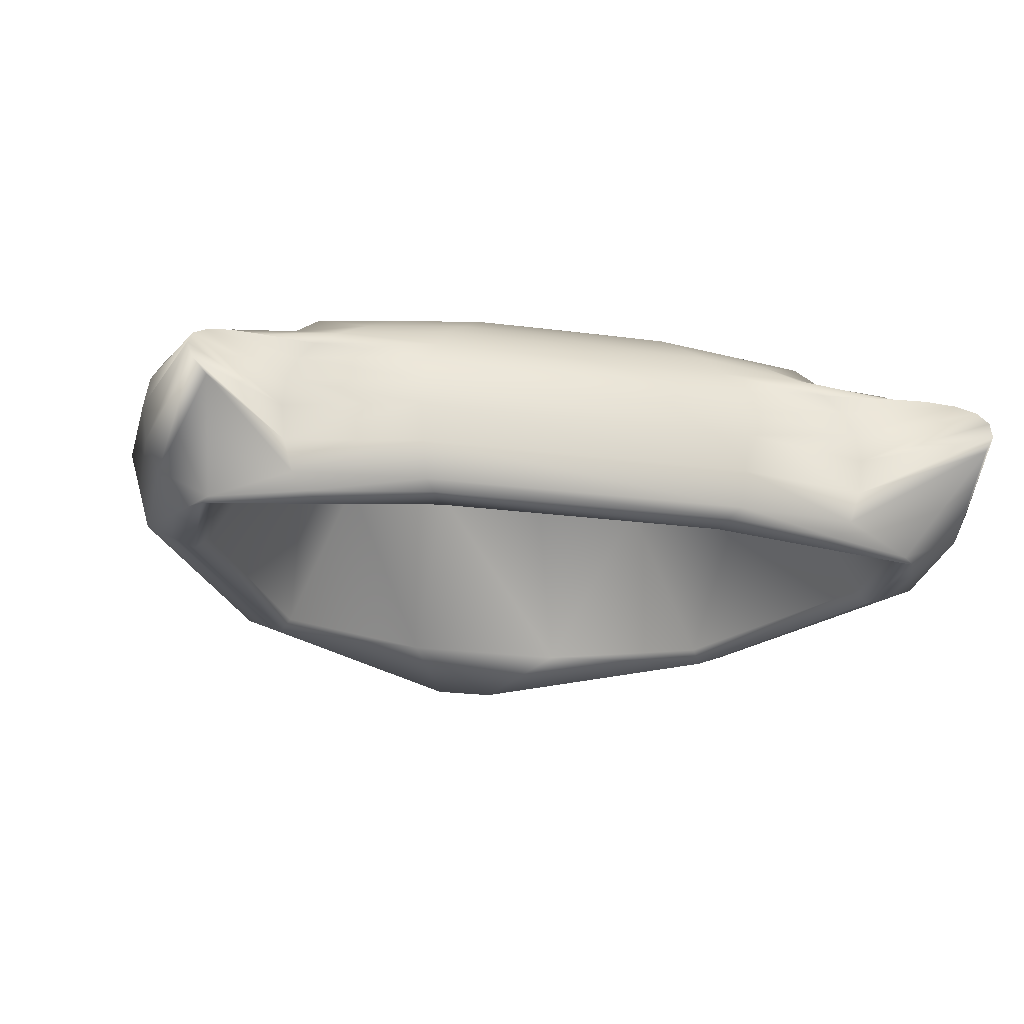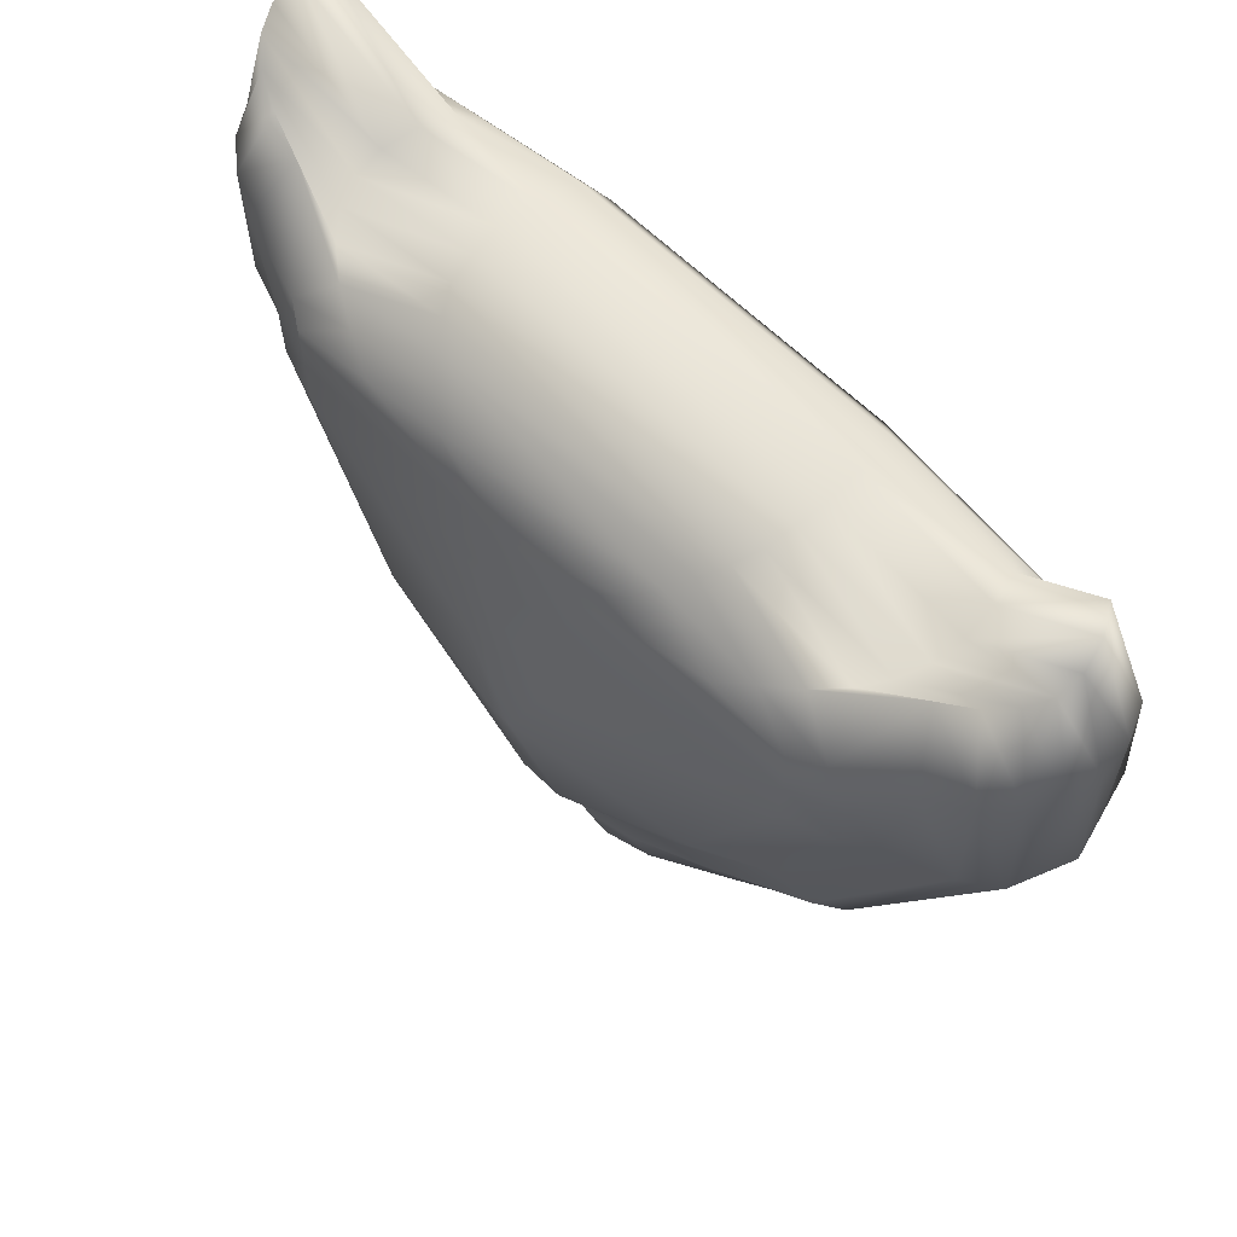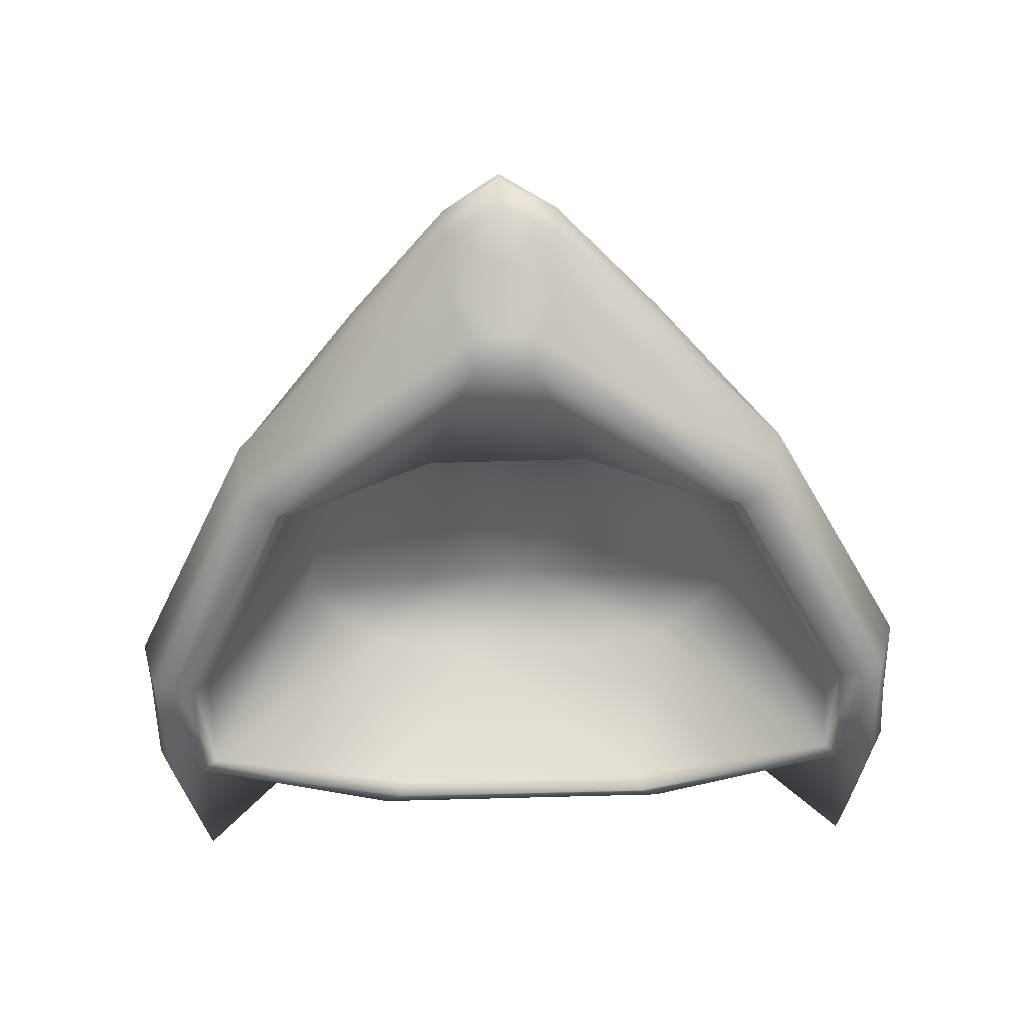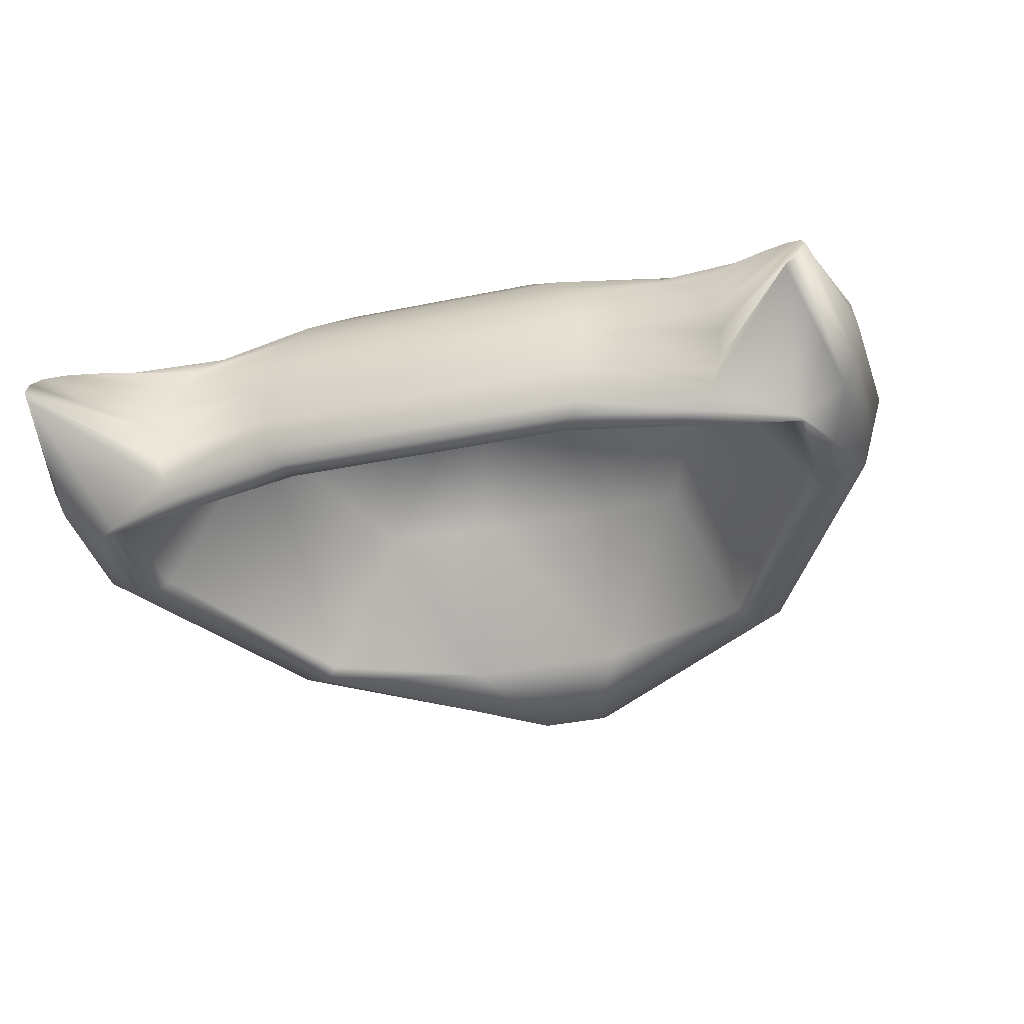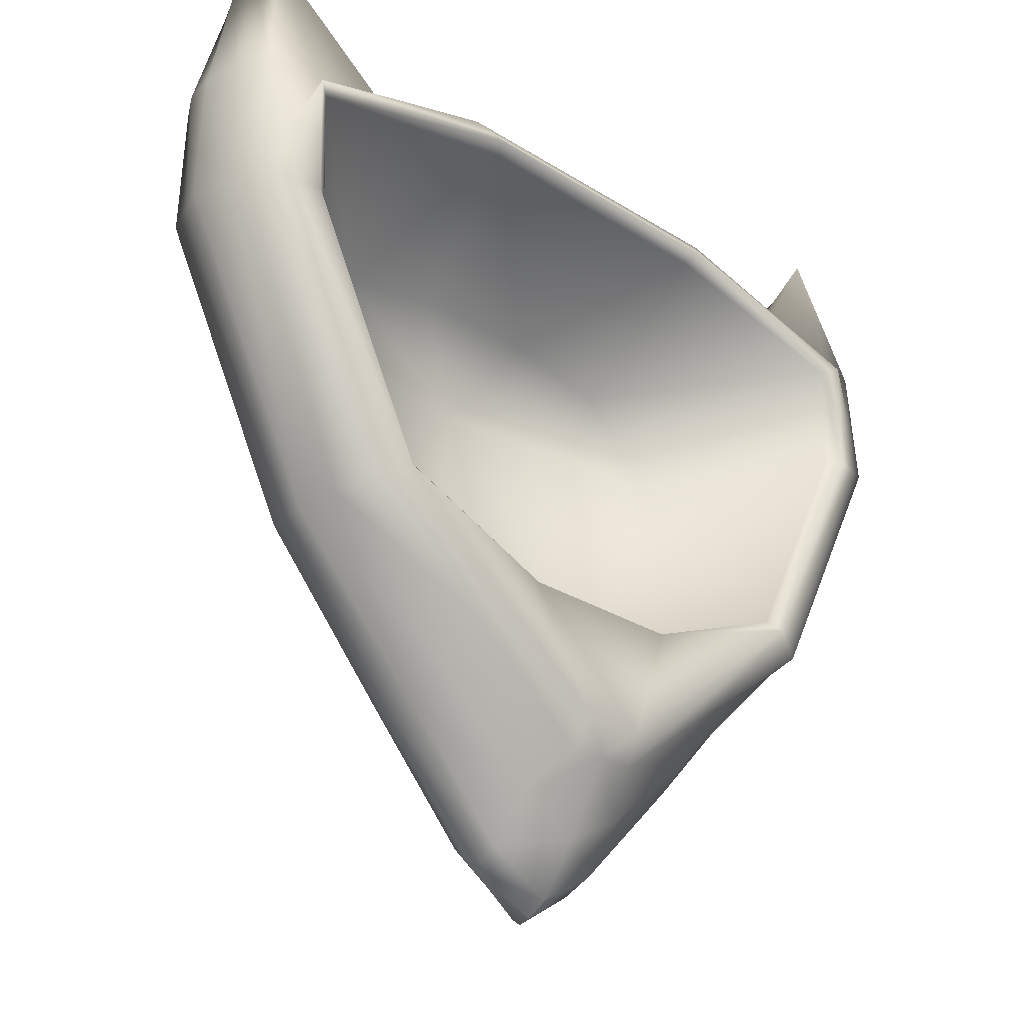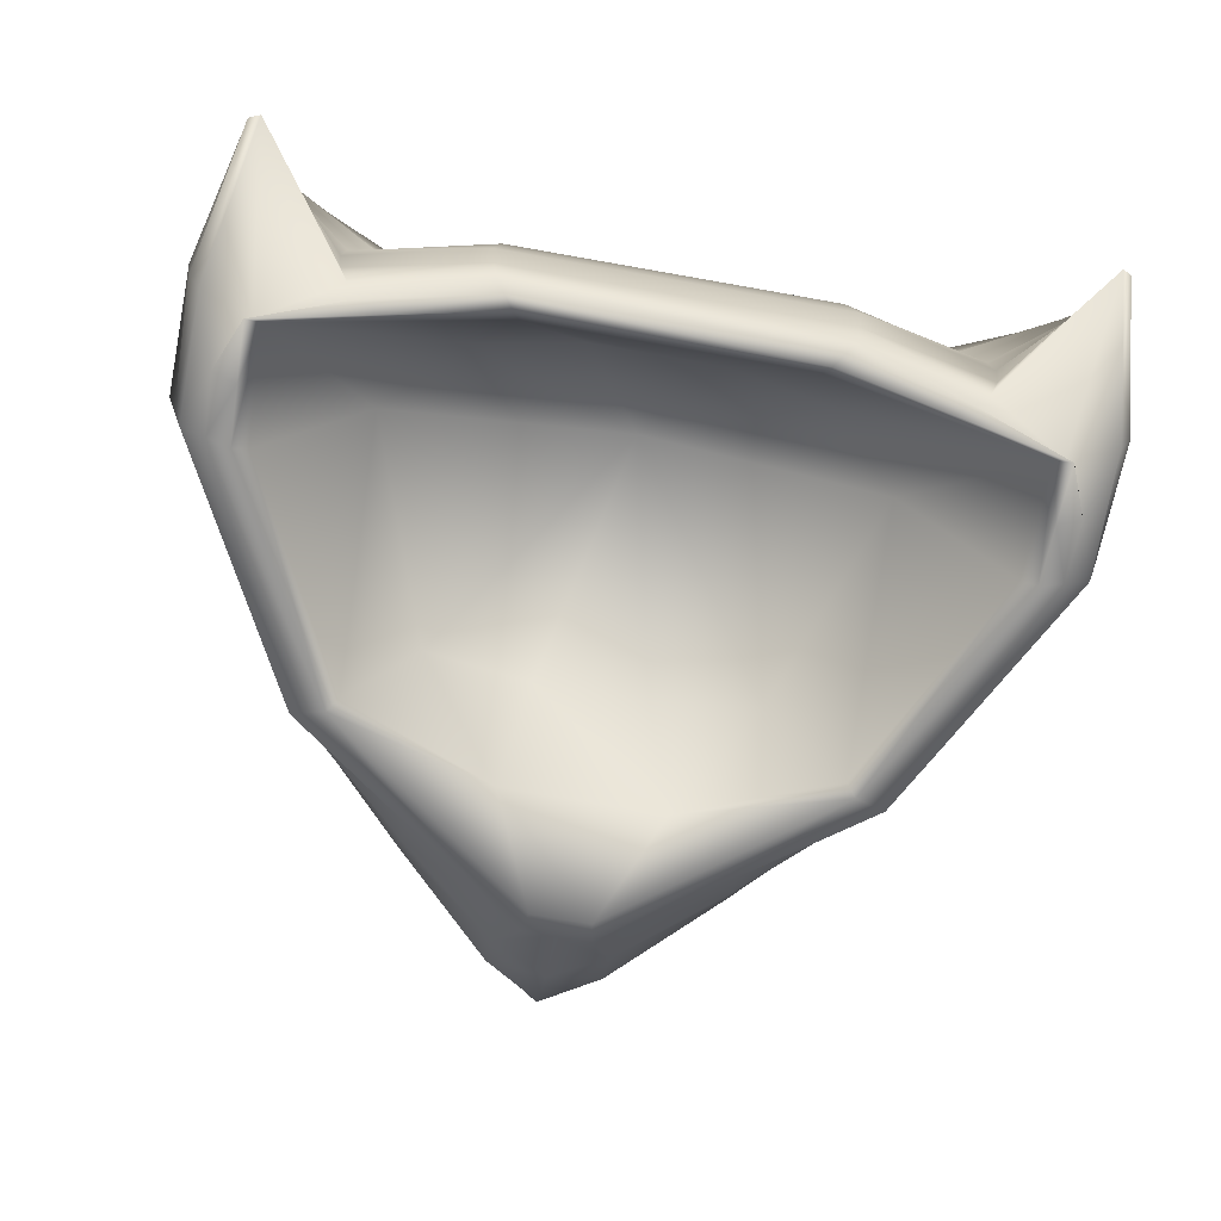
<metadata>
{"format":"obj","ext":"obj","renderer":"f3d","projection":"perspective","resolution":1024,"background":"white","views":[{"elev":-23.0,"azim":-12.8,"up":"+Y"},{"elev":61.5,"azim":-134.9,"up":"+Z"},{"elev":-55.8,"azim":-178.1,"up":"+Y"},{"elev":-34.4,"azim":15.8,"up":"+Y"},{"elev":-27.6,"azim":-44.0,"up":"+Z"},{"elev":-68.8,"azim":-10.2,"up":"+Y"}]}
</metadata>
<code>
g default
v 4.482 2.406 -4.999
v 1.538 2.59 -5.457
v -1.538 2.59 -5.457
v -4.482 2.406 -4.999
v -6.587 2.455 1.211
v -4.482 2.455 3.269
v -1.712 2.455 3.804
v 1.712 2.455 3.804
v 4.482 2.455 3.269
v 6.587 2.455 1.211
v 6.225 -2.145 -4.677
v 2.136 -2.145 -6.334
v -2.136 -2.145 -6.334
v -6.225 -2.145 -4.677
v -9.148 -2.16 1.156
v -9.238 -2.16 4.194
v -3.528 -2.16 5.283
v 3.528 -2.16 5.283
v 9.238 -2.16 4.194
v 9.148 -2.16 1.156
v 6.487 -2.474 -4.942
v 0.7985 -2.474 -9.452
v -0.7985 -2.474 -9.452
v -6.487 -2.474 -4.942
v -9.534 -2.482 1.211
v -9.627 -2.482 4.297
v -3.677 -2.482 5.546
v 3.677 -2.482 5.546
v 9.627 -2.482 4.297
v 9.534 -2.482 1.211
v 7.355 -2.052 -5.344
v 0.9052 -2.052 -10.19
v -0.9052 -2.052 -10.19
v -7.355 -2.052 -5.344
v -10.81 -2.056 1.388
v -9.974 -0.9884 8.621
v -4.169 -2.056 6.124
v 4.169 -2.056 6.124
v 9.974 -0.9884 8.621
v 10.81 -2.056 1.388
v 7.733 0 -5.619
v 1.542 -0.07435 -12.27
v -1.542 -0.07435 -12.27
v -7.733 0 -5.619
v -11.36 -0.04385 1.388
v -10.45 0.1283 8.009
v -4.383 -0.04385 6.314
v 4.383 -0.04385 6.314
v 10.45 0.1283 8.009
v 11.36 -0.04385 1.388
v 7.355 1.457 -5.344
v 1.467 1.412 -11.95
v -1.467 1.412 -11.95
v -7.355 1.457 -5.344
v -10.81 1.389 1.388
v -9.935 0.9814 7.159
v -4.169 1.389 6.124
v 4.169 1.389 6.124
v 9.935 0.9814 7.159
v 10.81 1.389 1.388
v 5.902 2.204 -4.508
v 0.77 2.559 -8.067
v -0.77 2.559 -8.067
v -5.902 2.204 -4.508
v -8.512 2.474 1.351
v -8.451 1.528 6.139
v -3.546 2.473 5.57
v 3.546 2.473 5.57
v 8.451 1.528 6.139
v 8.512 2.474 1.351
v 4.546 3.434 -3.303
v 0.5595 3.434 -6.883
v -0.5595 3.434 -6.883
v -4.546 3.434 -3.303
v -6.68 3.334 1.388
v -6.745 3.334 3.831
v -2.576 3.334 4.707
v 2.576 3.334 4.707
v 6.745 3.334 3.831
v 6.68 3.334 1.388
v 1.086 4.241 -0.2072
v 0.2354 4.461 -2.287
v -0.2354 4.461 -2.287
v -1.086 4.241 -0.2072
v -1.596 3.89 2.271
v -1.086 3.741 3.68
v -0.6157 3.702 4.047
v 0.6157 3.702 4.047
v 1.086 3.741 3.68
v 1.596 3.89 2.271
v 0 3.485 1.388
v 4.236 -1.026 -8.706
v 4.13 -2.052 -7.765
v 1.523 -1.026 -11.12
v 4.289 -0.07435 -9.388
v 7.544 -1.026 -5.481
v -1e-06 -1.026 -11.93
v -1e-06 -2.052 -10.19
v -1.523 -1.026 -11.12
v -1e-06 -0.07435 -13.23
v -4.236 -1.026 -8.706
v -4.13 -2.052 -7.765
v -7.544 -1.026 -5.481
v -4.289 -0.07435 -9.388
v 4.236 0.7284 -9.553
v 1.523 0.7284 -12.61
v 4.08 1.412 -9.089
v 7.544 0.7284 -5.481
v -1e-06 0.7284 -13.63
v -1.523 0.7284 -12.61
v -1e-06 1.412 -12.9
v -4.236 0.7284 -9.553
v -7.544 0.7284 -5.481
v -4.08 1.412 -9.089
v 3.822 2.008 -7.883
v 1.374 2.008 -10.09
v 3.513 2.559 -6.306
v 6.806 2.008 -4.945
v -1e-06 2.008 -10.82
v -1.374 2.008 -10.09
v -1e-06 2.559 -8.067
v -3.822 2.008 -7.883
v -6.806 2.008 -4.945
v -3.513 2.559 -6.306
v -10.22 -2.269 2.901
v -9.58 -2.482 2.754
v -9.465 -2.269 4.268
v -10.77 -1.857 4.641
v -10.17 -2.269 1.299
v -7.097 -2.269 5.168
v -6.652 -2.482 4.921
v -3.923 -2.269 5.835
v -7.479 -1.857 5.373
v 7.097 -2.269 5.168
v 6.652 -2.482 4.921
v 9.465 -2.269 4.268
v 7.479 -1.857 5.373
v 3.923 -2.269 5.835
v 10.22 -2.269 2.901
v 9.58 -2.482 2.754
v 10.17 -2.269 1.299
v 10.77 -1.857 4.641
v -11.14 -1.05 4.7
v -10.32 -0.4559 8.395
v -11.28 -0.1162 4.714
v -11.09 -1.05 1.388
v -7.736 -1.05 5.492
v -4.276 -1.05 6.219
v -7.833 -0.1162 5.531
v 7.736 -1.05 5.492
v 10.32 -0.4559 8.395
v 7.833 -0.1162 5.531
v 4.276 -1.05 6.219
v 11.14 -1.05 4.7
v 11.09 -1.05 1.388
v 11.28 -0.1162 4.714
v -11.14 0.6727 4.7
v -10.32 0.6014 7.601
v -10.73 1.346 4.656
v -11.09 0.6727 1.388
v -7.736 0.6727 5.492
v -4.276 0.6727 6.219
v -7.449 1.346 5.378
v 7.736 0.6727 5.492
v 10.32 0.6014 7.601
v 7.449 1.346 5.378
v 4.276 0.6727 6.219
v 11.14 0.6727 4.7
v 11.09 0.6727 1.388
v 10.73 1.346 4.656
v -10.05 1.931 4.584
v -9.307 1.287 6.672
v -9.126 2.445 4.487
v -10 1.931 1.388
v -6.978 1.931 5.191
v -3.858 1.931 5.847
v -6.337 2.445 4.936
v 6.978 1.931 5.191
v 9.307 1.287 6.672
v 6.337 2.445 4.936
v 3.858 1.931 5.847
v 10.05 1.931 4.584
v 10 1.931 1.388
v 9.126 2.445 4.487
v -7.976 2.903 2.743
v -7.386 2.903 3.889
v -6.713 3.334 2.61
v -7.937 2.903 1.388
v -5.538 2.903 4.618
v -3.061 2.903 5.138
v -4.661 3.334 4.269
v 5.538 2.903 4.618
v 7.386 2.903 3.889
v 4.661 3.334 4.269
v 3.061 2.903 5.138
v 7.976 2.903 2.743
v 7.937 2.903 1.388
v 6.713 3.334 2.61
v -1e-06 0.438 -13.55
v -1e-06 0.9595 -13.46
g pSphere1
f 2 12 1
f 1 12 11
f 2 3 12
f 12 3 13
f 3 4 13
f 13 4 14
f 4 5 14
f 14 5 15
f 6 16 5
f 5 16 15
f 7 17 6
f 6 17 16
f 7 8 17
f 17 8 18
f 8 9 18
f 18 9 19
f 9 10 19
f 19 10 20
f 1 11 10
f 10 11 20
f 11 12 21
f 21 12 22
f 12 13 22
f 22 13 23
f 14 24 13
f 13 24 23
f 14 15 24
f 24 15 25
f 15 16 25
f 25 16 126
f 16 26 126
f 17 27 16
f 27 131 16
f 16 131 26
f 17 18 27
f 27 18 28
f 18 19 28
f 28 19 135
f 19 29 135
f 20 30 19
f 30 140 19
f 19 140 29
f 11 21 20
f 20 21 30
f 22 32 21
f 32 93 21
f 21 93 31
f 33 98 23
f 23 98 22
f 22 98 32
f 23 24 33
f 33 24 102
f 24 34 102
f 35 34 129
f 34 24 129
f 24 25 129
f 25 126 129
f 129 126 125
f 127 26 130
f 130 26 131
f 38 37 138
f 37 132 138
f 138 132 28
f 27 28 132
f 28 135 138
f 138 135 134
f 136 29 139
f 29 140 139
f 40 141 31
f 31 141 21
f 30 21 141
f 31 93 96
f 96 93 92
f 32 98 94
f 94 98 97
f 99 33 101
f 101 33 102
f 45 44 146
f 44 103 146
f 146 103 35
f 34 35 103
f 35 128 146
f 146 128 143
f 144 36 147
f 147 36 133
f 48 47 153
f 47 148 153
f 153 148 38
f 37 38 148
f 38 137 153
f 153 137 150
f 39 142 151
f 151 142 154
f 50 155 41
f 41 155 96
f 155 40 96
f 40 31 96
f 41 95 108
f 108 95 105
f 44 45 113
f 45 160 113
f 113 160 54
f 160 55 54
f 160 45 157
f 157 45 145
f 46 149 158
f 158 149 161
f 47 48 162
f 48 167 162
f 167 58 162
f 58 57 162
f 167 48 164
f 164 48 152
f 49 156 165
f 165 156 168
f 41 108 50
f 50 108 169
f 108 51 169
f 51 60 169
f 118 51 115
f 115 51 107
f 64 123 65
f 65 123 174
f 55 174 54
f 54 174 123
f 174 55 171
f 171 55 159
f 56 163 172
f 172 163 175
f 57 58 176
f 58 181 176
f 181 68 176
f 68 67 176
f 181 58 178
f 178 58 166
f 59 170 179
f 179 170 182
f 61 70 118
f 70 183 118
f 60 51 183
f 51 118 183
f 62 72 117
f 72 71 117
f 61 117 71
f 62 121 72
f 72 121 73
f 121 63 73
f 63 124 73
f 73 124 74
f 124 64 74
f 64 65 74
f 65 188 74
f 188 75 74
f 188 65 185
f 185 65 173
f 66 177 186
f 186 177 189
f 67 68 190
f 68 195 190
f 195 78 190
f 78 77 190
f 195 68 192
f 192 68 180
f 69 184 193
f 193 184 196
f 70 61 197
f 61 71 197
f 71 80 197
f 72 82 71
f 71 82 81
f 72 73 82
f 82 73 83
f 73 74 83
f 83 74 84
f 74 75 84
f 84 75 85
f 75 187 85
f 76 86 187
f 187 86 85
f 76 191 86
f 191 77 86
f 77 87 86
f 77 78 87
f 87 78 88
f 79 89 194
f 194 89 78
f 78 89 88
f 80 90 198
f 79 198 89
f 198 90 89
f 71 81 80
f 80 81 90
f 2 1 91
f 3 2 91
f 4 3 91
f 5 4 91
f 6 5 91
f 7 6 91
f 8 7 91
f 9 8 91
f 10 9 91
f 1 10 91
f 82 83 81
f 83 84 81
f 81 84 90
f 84 85 90
f 90 85 89
f 85 86 89
f 86 87 89
f 87 88 89
f 93 32 92
f 92 32 94
f 95 41 92
f 92 41 96
f 33 99 98
f 98 99 97
f 34 103 102
f 102 103 101
f 103 44 101
f 101 44 104
f 43 99 104
f 104 99 101
f 51 108 107
f 107 108 105
f 116 62 115
f 115 62 117
f 61 118 117
f 117 118 115
f 63 121 120
f 120 121 119
f 62 116 121
f 121 116 119
f 64 124 123
f 123 124 122
f 124 63 122
f 122 63 120
f 127 125 26
f 126 26 125
f 36 128 127
f 127 128 125
f 128 35 125
f 125 35 129
f 27 132 131
f 131 132 130
f 132 37 130
f 130 37 133
f 130 133 127
f 133 36 127
f 135 29 134
f 134 29 136
f 134 136 137
f 136 39 137
f 137 38 134
f 134 38 138
f 30 141 140
f 140 141 139
f 141 40 139
f 139 40 142
f 39 136 142
f 142 136 139
f 36 144 128
f 128 144 143
f 144 46 143
f 143 46 145
f 45 146 145
f 145 146 143
f 37 148 133
f 133 148 147
f 148 47 147
f 147 47 149
f 46 144 149
f 149 144 147
f 137 39 150
f 150 39 151
f 49 152 151
f 151 152 150
f 152 48 150
f 150 48 153
f 40 155 142
f 142 155 154
f 50 156 155
f 155 156 154
f 156 49 154
f 154 49 151
f 46 158 145
f 145 158 157
f 158 56 157
f 157 56 159
f 55 160 159
f 159 160 157
f 149 47 161
f 161 47 162
f 57 163 162
f 162 163 161
f 163 56 161
f 161 56 158
f 49 165 152
f 152 165 164
f 165 59 164
f 164 59 166
f 58 167 166
f 166 167 164
f 156 50 168
f 168 50 169
f 60 170 169
f 169 170 168
f 170 59 168
f 168 59 165
f 56 172 159
f 159 172 171
f 172 66 171
f 171 66 173
f 65 174 173
f 173 174 171
f 163 57 175
f 175 57 176
f 67 177 176
f 176 177 175
f 172 175 66
f 177 66 175
f 59 179 166
f 166 179 178
f 179 69 178
f 69 180 178
f 68 181 180
f 180 181 178
f 170 60 182
f 182 60 183
f 70 184 183
f 183 184 182
f 184 69 182
f 182 69 179
f 66 186 173
f 173 186 185
f 76 187 186
f 186 187 185
f 75 188 187
f 187 188 185
f 177 67 189
f 189 67 190
f 77 191 190
f 190 191 189
f 191 76 189
f 189 76 186
f 69 193 180
f 180 193 192
f 193 79 192
f 192 79 194
f 78 195 194
f 194 195 192
f 184 70 196
f 196 70 197
f 80 198 197
f 197 198 196
f 79 193 198
f 198 193 196
f 42 100 106
f 106 100 199
f 110 43 112
f 112 43 104
f 116 52 119
f 119 52 111
f 53 114 120
f 120 114 122
f 42 95 94
f 94 95 92
f 99 43 97
f 97 43 100
f 100 42 97
f 97 42 94
f 95 42 105
f 105 42 106
f 106 52 105
f 105 52 107
f 43 110 100
f 100 110 199
f 53 111 110
f 110 111 200
f 52 106 111
f 111 106 200
f 44 113 104
f 104 113 112
f 54 114 113
f 113 114 112
f 114 53 112
f 112 53 110
f 52 116 107
f 107 116 115
f 111 53 119
f 119 53 120
f 114 54 122
f 122 54 123
f 200 106 109
f 110 200 109
f 199 110 109
f 106 199 109

</code>
